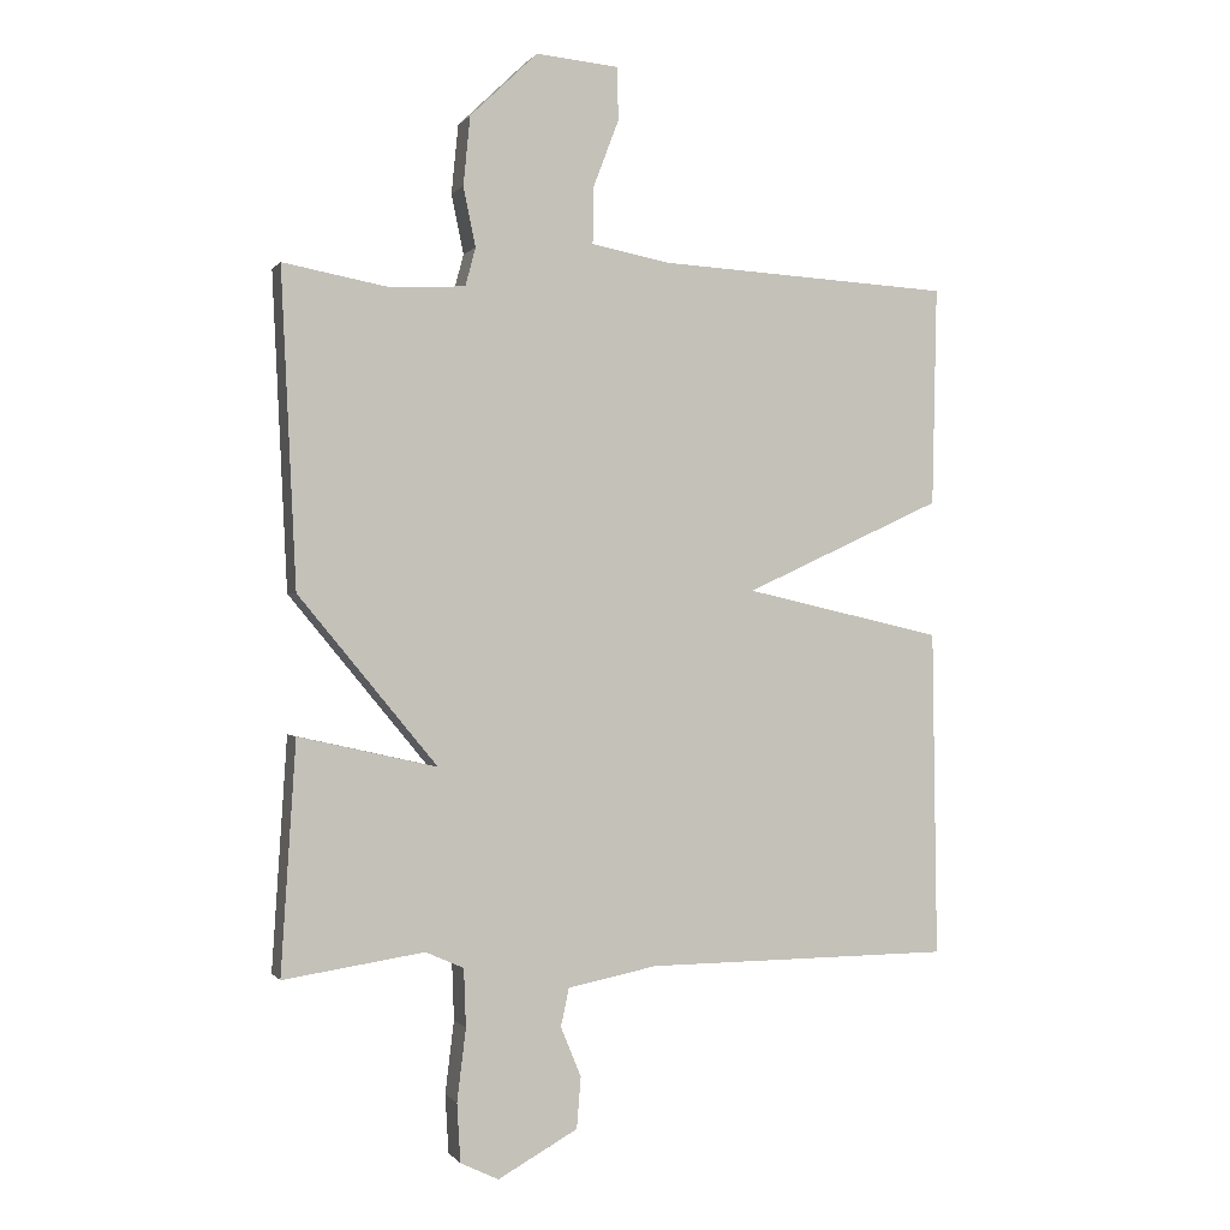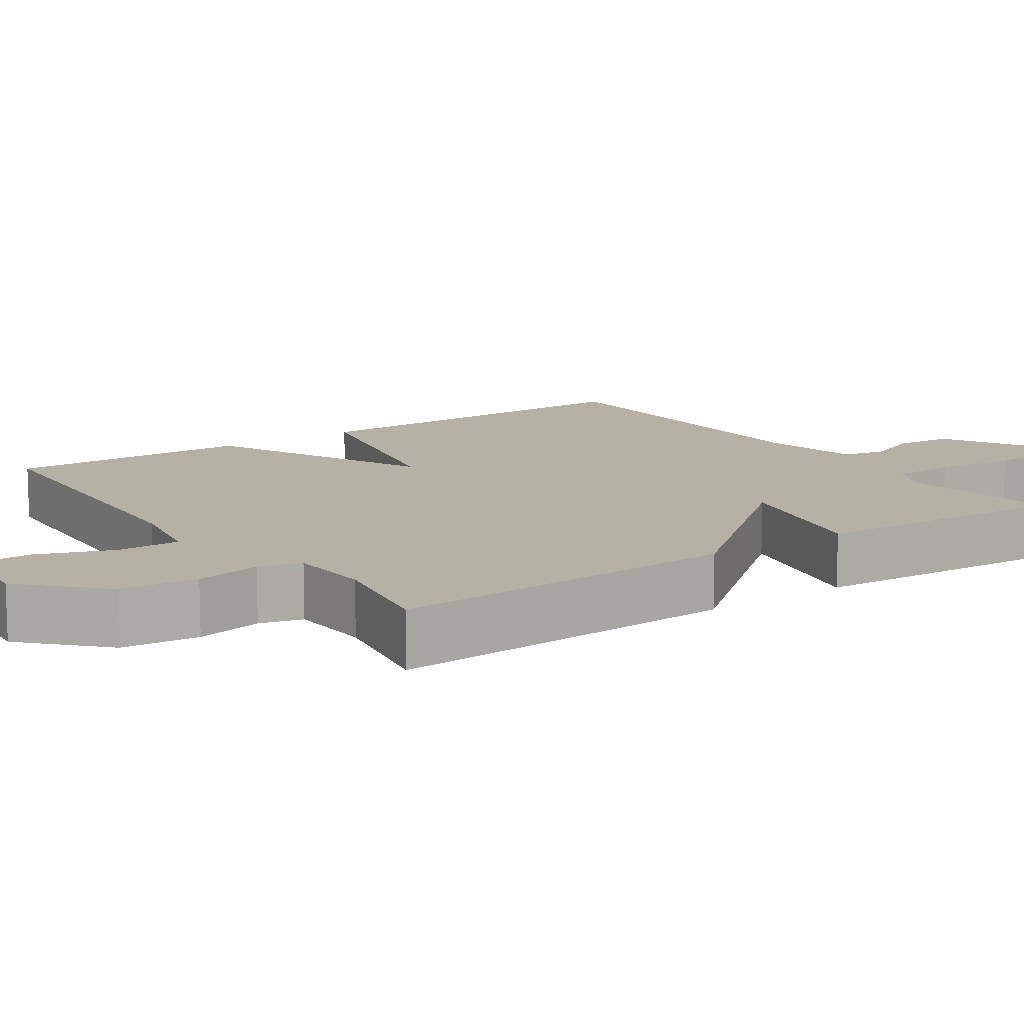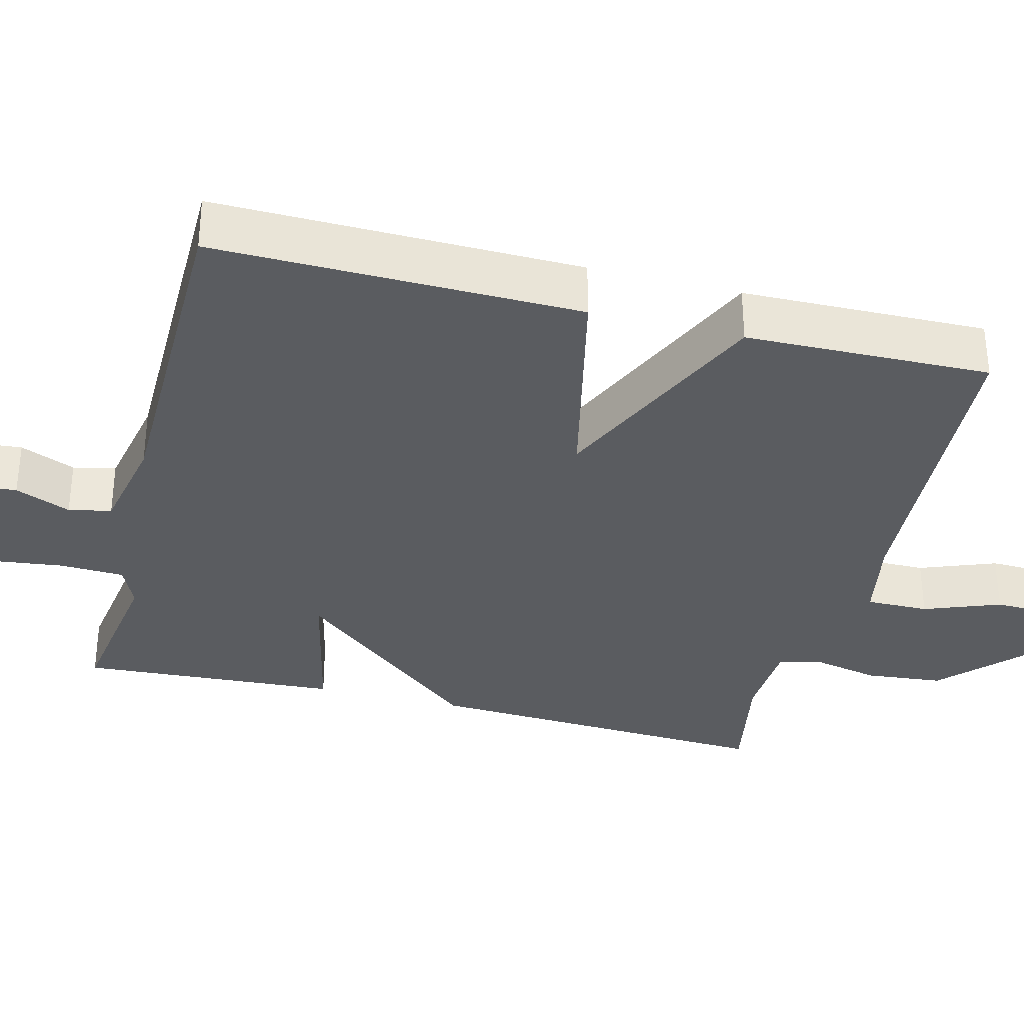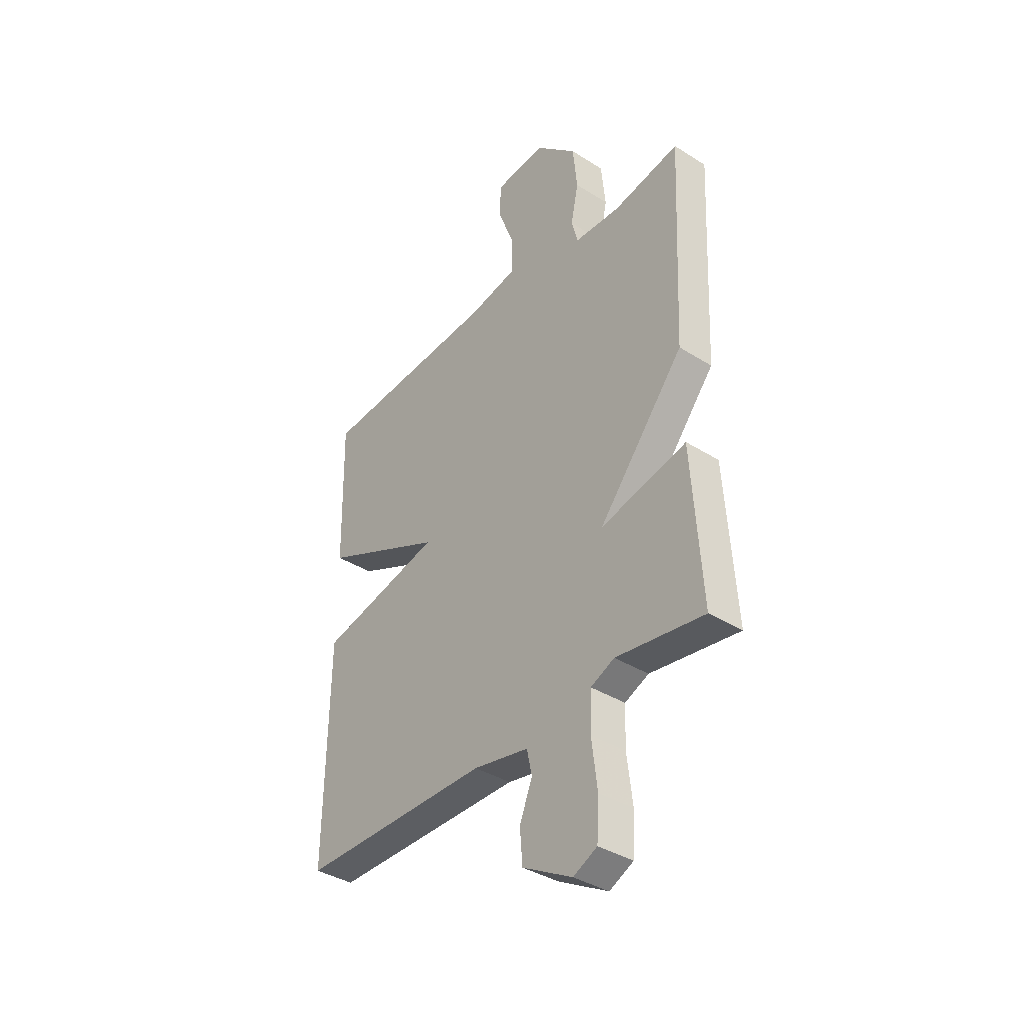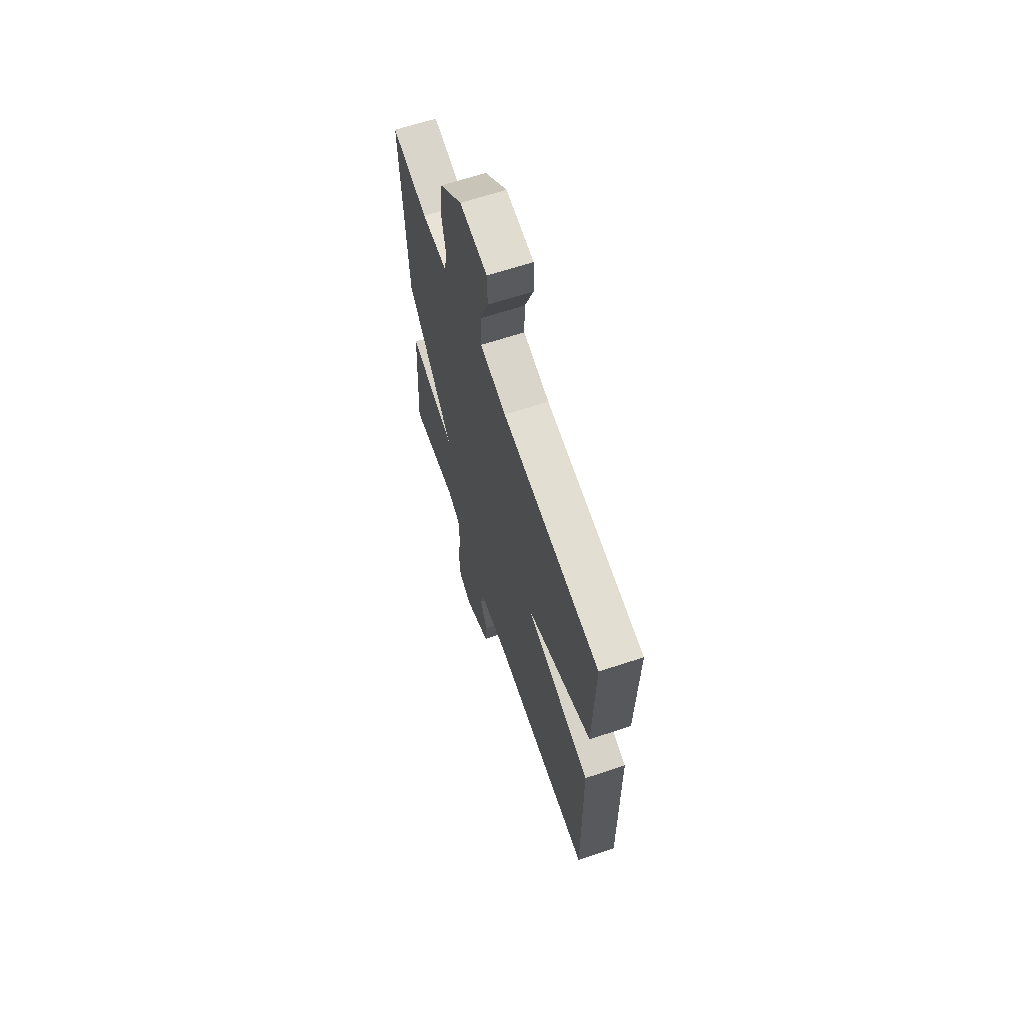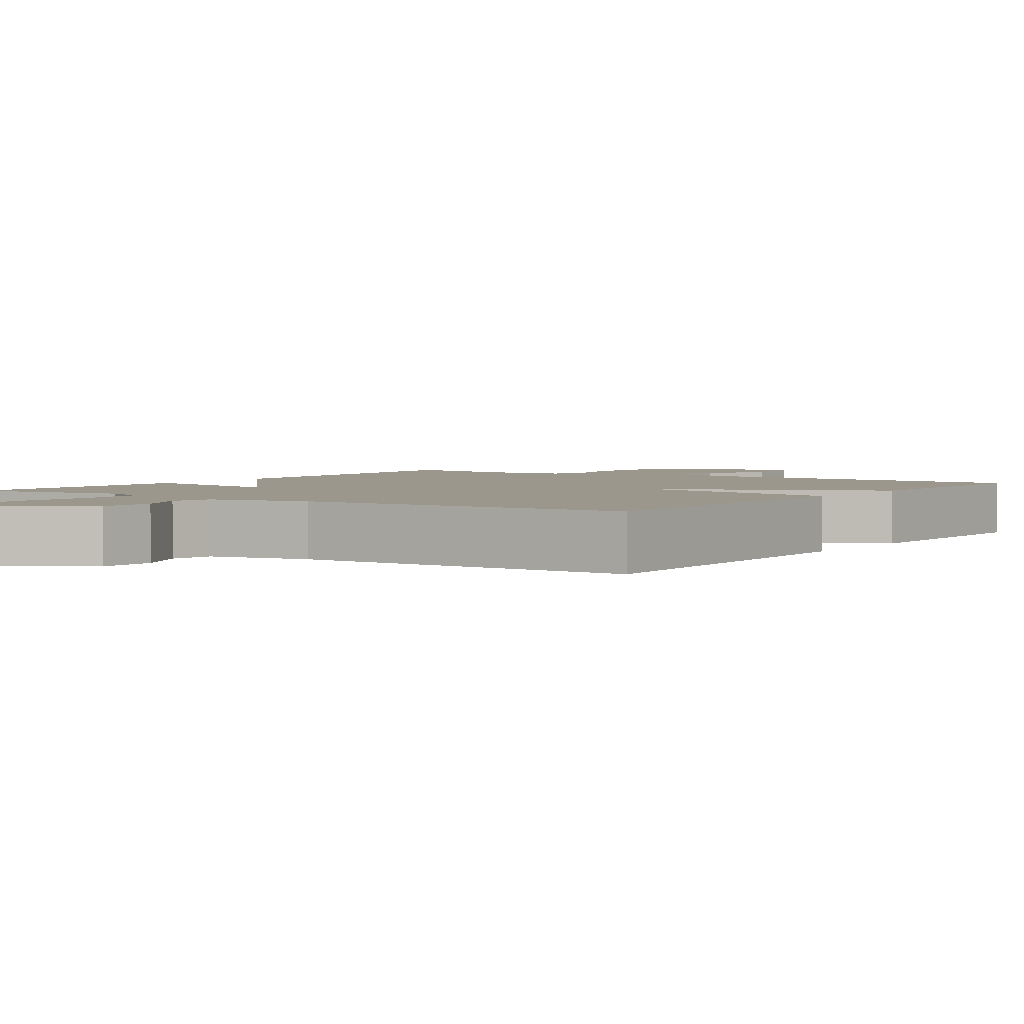
<metadata>
{"format":"obj","ext":"obj","renderer":"f3d","projection":"perspective","resolution":1024,"background":"white","views":[{"elev":-0.2,"azim":162.3,"up":"+Z"},{"elev":12.0,"azim":55.3,"up":"+Y"},{"elev":-34.1,"azim":-104.3,"up":"+Y"},{"elev":-38.0,"azim":51.3,"up":"+Z"},{"elev":64.9,"azim":-108.5,"up":"+Z"},{"elev":2.8,"azim":-145.8,"up":"+Y"}]}
</metadata>
<code>
v -0.5 0.07 0.5
v -0.07 0.07 0.524
v 0.045 0.07 0.546
v 0.044 0.07 0.628
v 0.006 0.07 0.728
v 0.008 0.07 0.805
v 0.129 0.07 0.816
v 0.228 0.07 0.721
v 0.238 0.07 0.62
v 0.22 0.07 0.533
v 0.235 0.07 0.477
v 0.344 0.07 0.471
v 0.5 0.07 0.5
v 0.478 0.07 0.039
v 0.275 0.07 -0.207
v 0.478 0.07 -0.161
v 0.5 0.07 -0.5
v 0.293 0.07 -0.469
v 0.237 0.07 -0.494
v 0.234 0.07 -0.579
v 0.247 0.07 -0.685
v 0.242 0.07 -0.771
v 0.186 0.07 -0.798
v 0.069 0.07 -0.733
v 0.063 0.07 -0.658
v 0.093 0.07 -0.585
v 0.081 0.07 -0.529
v -0.05 0.07 -0.503
v -0.5 0.07 -0.5
v -0.493 0.07 -0.021
v -0.202 0.07 0.045
v -0.493 0.07 0.179
v -0.5 0 0.5
v -0.07 0 0.524
v 0.045 0 0.546
v 0.044 0 0.628
v 0.006 0 0.728
v 0.008 0 0.805
v 0.129 0 0.816
v 0.228 0 0.721
v 0.238 0 0.62
v 0.22 0 0.533
v 0.235 0 0.477
v 0.344 0 0.471
v 0.5 0 0.5
v 0.478 0 0.039
v 0.275 0 -0.207
v 0.478 0 -0.161
v 0.5 0 -0.5
v 0.293 0 -0.469
v 0.237 0 -0.494
v 0.234 0 -0.579
v 0.247 0 -0.685
v 0.242 0 -0.771
v 0.186 0 -0.798
v 0.069 0 -0.733
v 0.063 0 -0.658
v 0.093 0 -0.585
v 0.081 0 -0.529
v -0.05 0 -0.503
v -0.5 0 -0.5
v -0.493 0 -0.021
v -0.202 0 0.045
v -0.493 0 0.179
f 31 32 1 2
f 28 29 30 31
f 31 2 3
f 28 31 3
f 27 28 3
f 26 27 3 4
f 24 25 26
f 23 24 26
f 22 23 26
f 21 22 26
f 20 21 26
f 19 20 26 4
f 18 19 4
f 15 16 17 18
f 15 18 4
f 12 13 14 15
f 11 12 15
f 10 11 15 4
f 8 9 10
f 7 8 10
f 6 7 10
f 5 6 10
f 4 5 10
f 34 33 64 63
f 63 62 61 60
f 35 34 63
f 35 63 60
f 35 60 59
f 36 35 59 58
f 58 57 56
f 58 56 55
f 58 55 54
f 58 54 53
f 58 53 52
f 36 58 52 51
f 36 51 50
f 50 49 48 47
f 36 50 47
f 47 46 45 44
f 47 44 43
f 36 47 43 42
f 42 41 40
f 42 40 39
f 42 39 38
f 42 38 37
f 42 37 36
f 1 33 34 2
f 2 34 35 3
f 3 35 36 4
f 4 36 37 5
f 5 37 38 6
f 6 38 39 7
f 7 39 40 8
f 8 40 41 9
f 9 41 42 10
f 10 42 43 11
f 11 43 44 12
f 12 44 45 13
f 13 45 46 14
f 14 46 47 15
f 15 47 48 16
f 16 48 49 17
f 17 49 50 18
f 18 50 51 19
f 19 51 52 20
f 20 52 53 21
f 21 53 54 22
f 22 54 55 23
f 23 55 56 24
f 24 56 57 25
f 25 57 58 26
f 26 58 59 27
f 27 59 60 28
f 28 60 61 29
f 29 61 62 30
f 30 62 63 31
f 31 63 64 32
f 32 64 33 1

</code>
